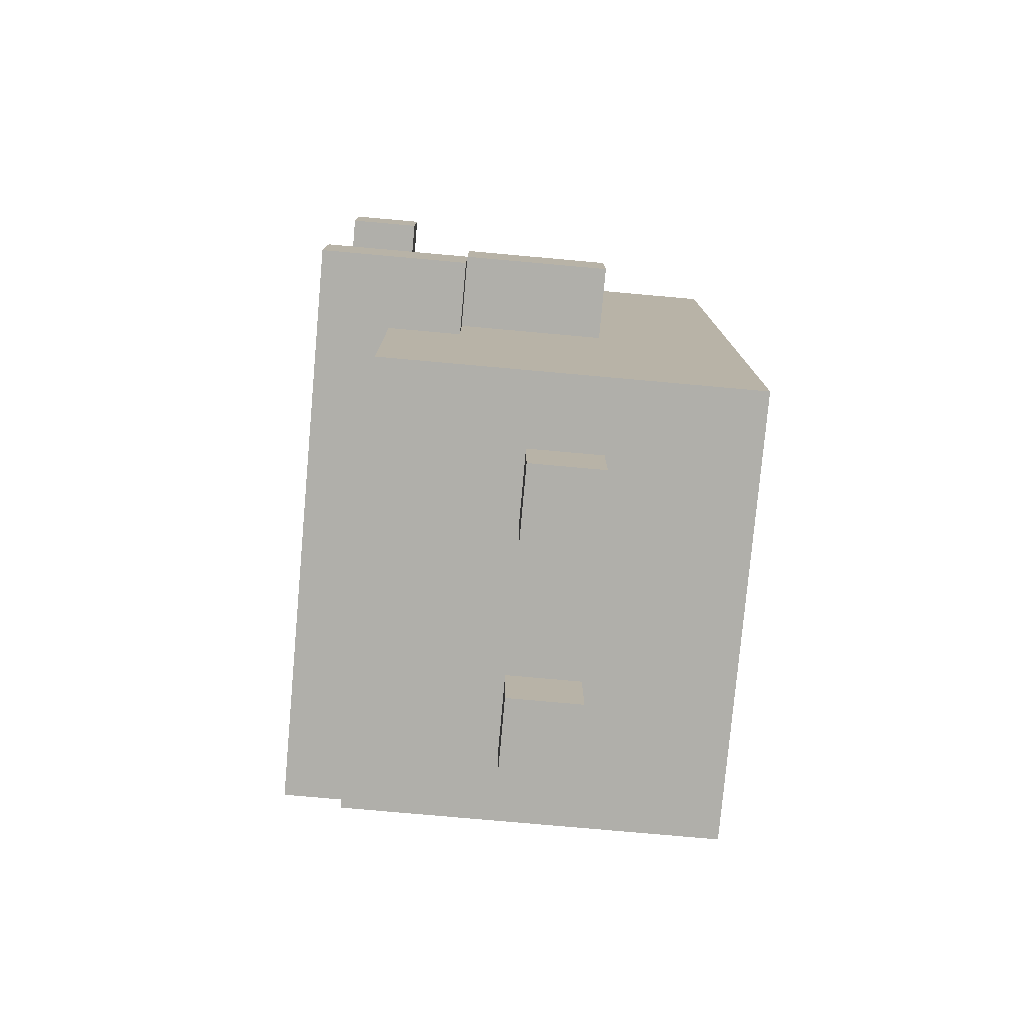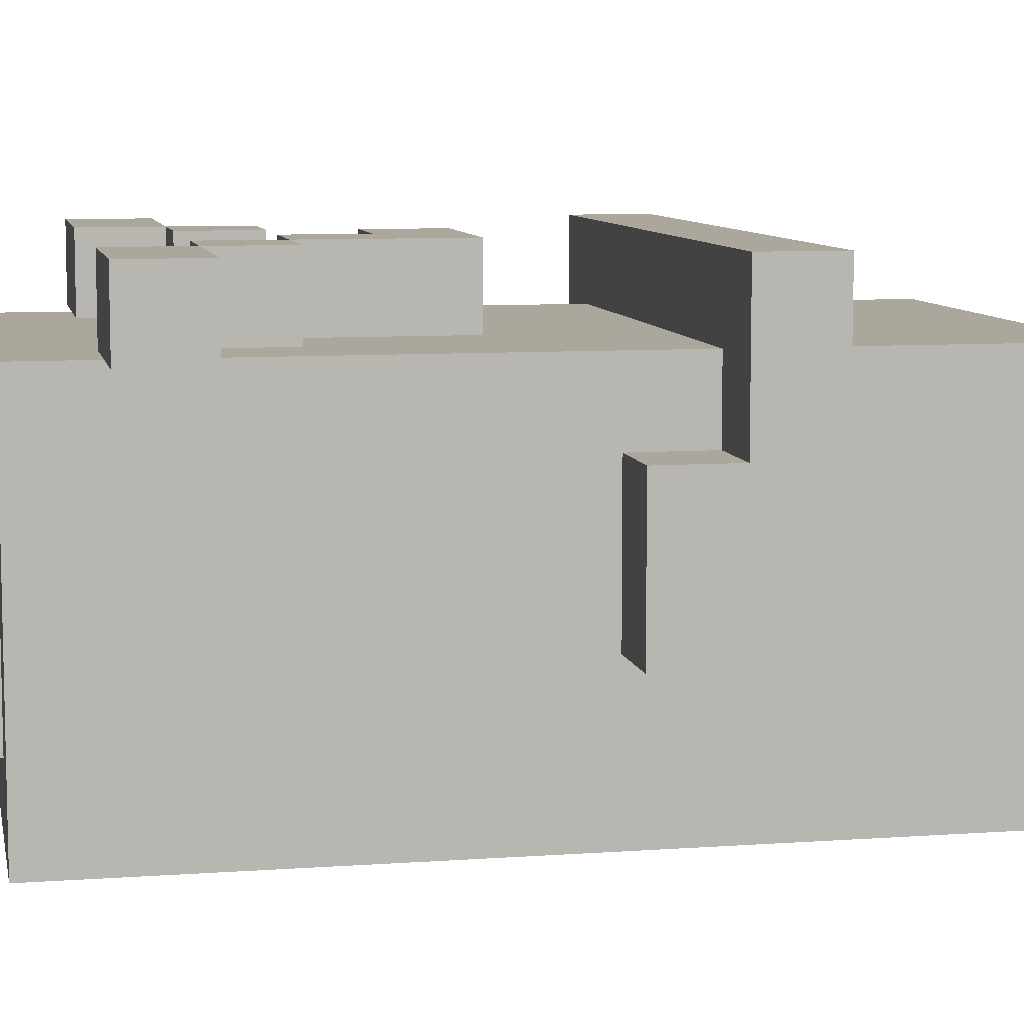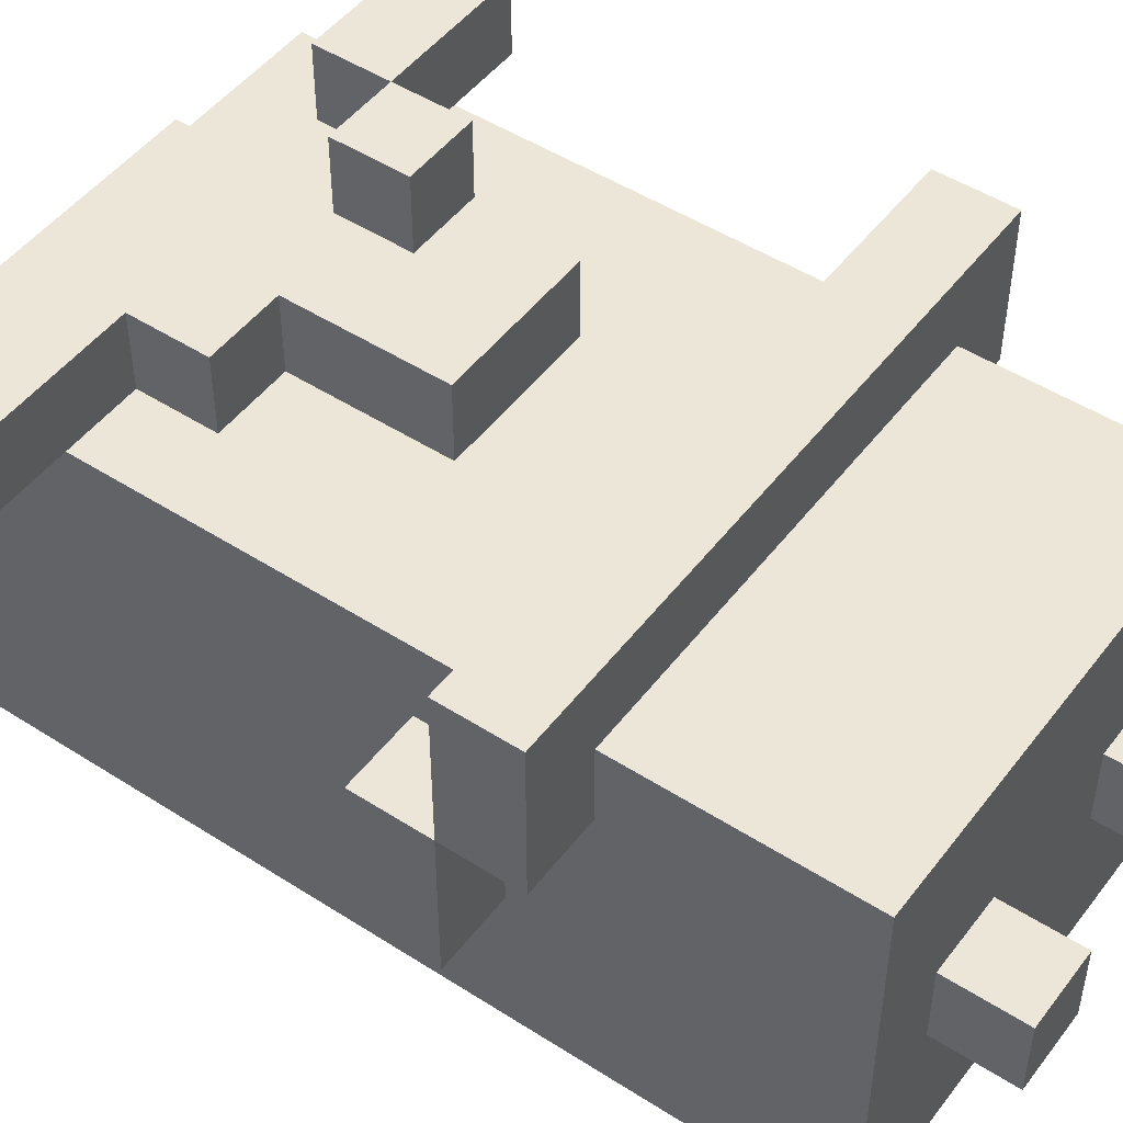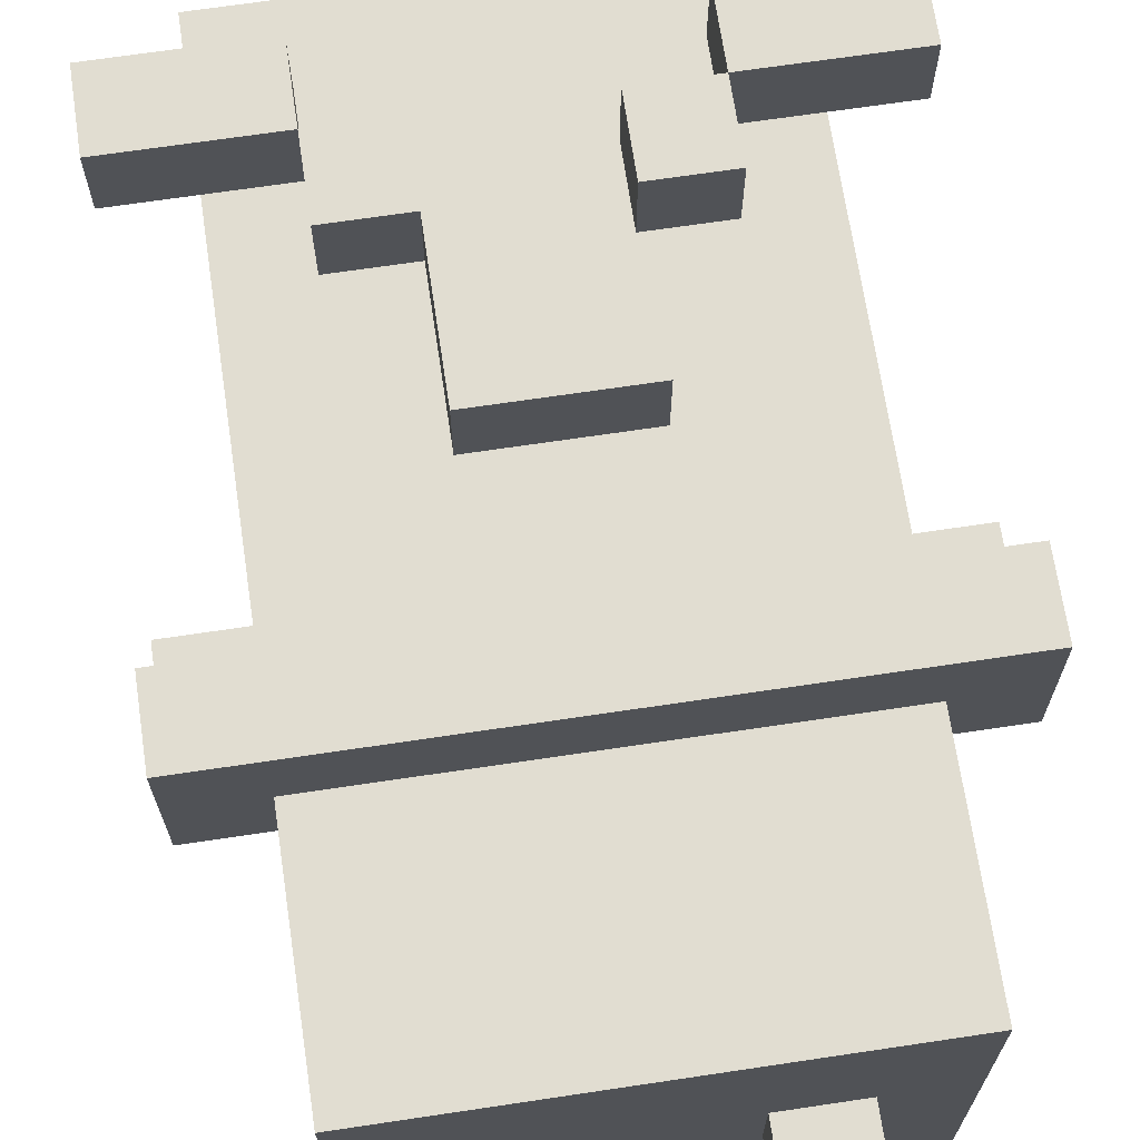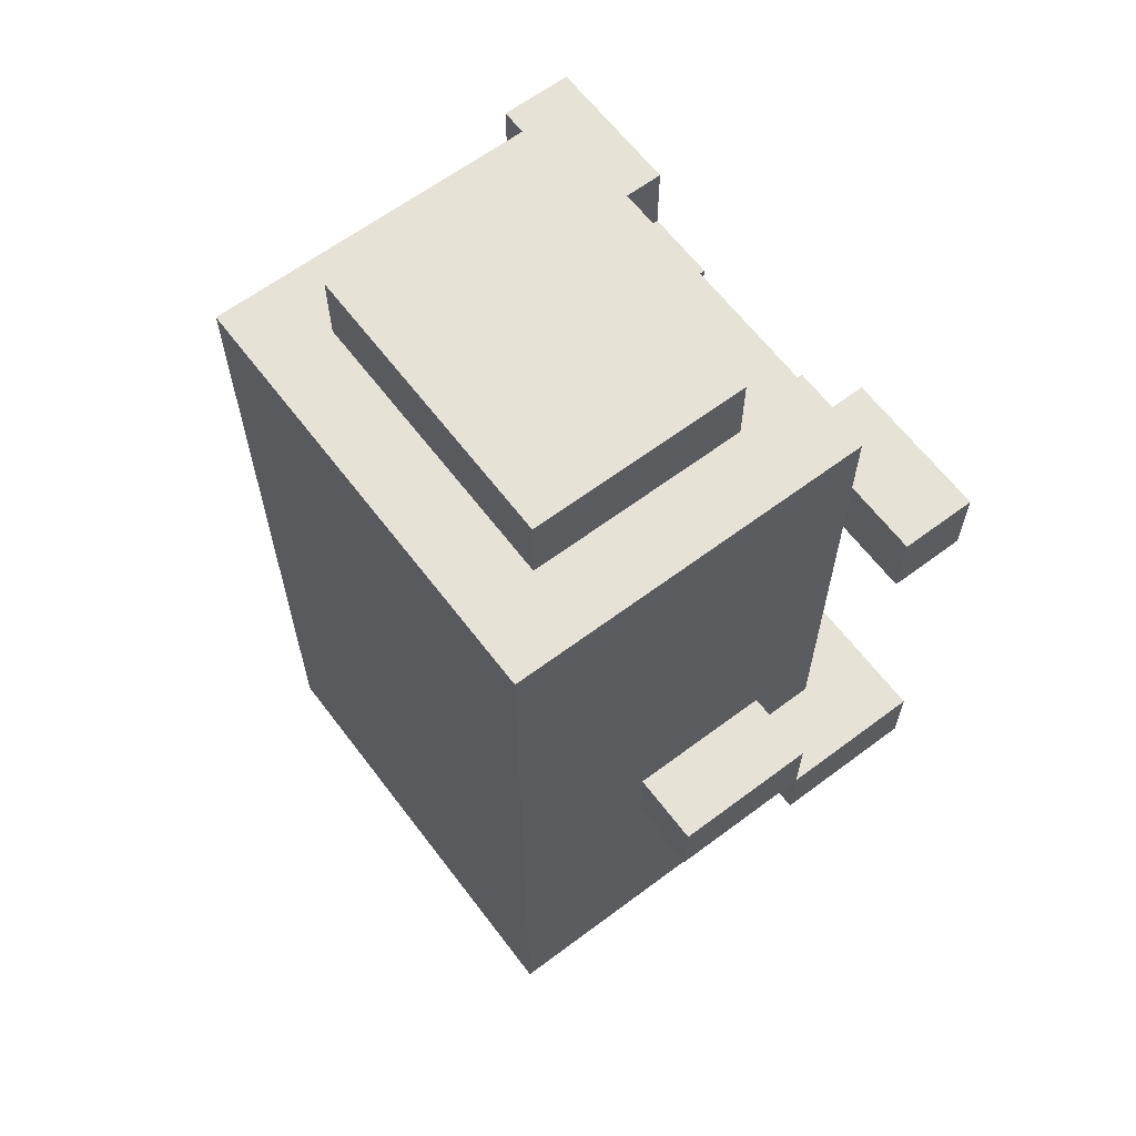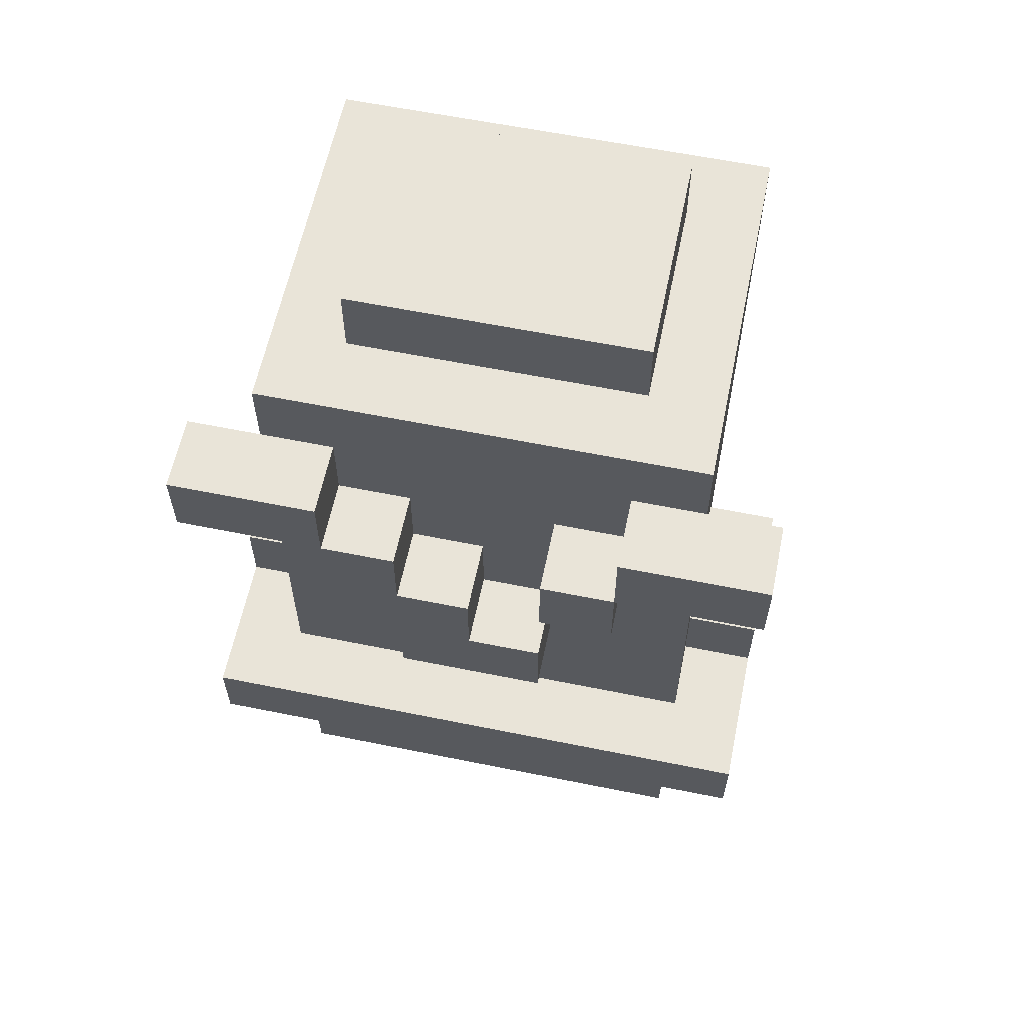
<metadata>
{"format":"obj","ext":"obj","renderer":"f3d","projection":"perspective","resolution":1024,"background":"white","views":[{"elev":-78.0,"azim":84.9,"up":"+Y"},{"elev":8.3,"azim":-101.3,"up":"+Z"},{"elev":48.7,"azim":-54.4,"up":"+Z"},{"elev":68.7,"azim":-8.5,"up":"+Z"},{"elev":63.3,"azim":-127.1,"up":"+Y"},{"elev":60.6,"azim":11.7,"up":"+Y"}]}
</metadata>
<code>
v -4 4 3
v -4 4 1
v -4 5 3
v -4 5 1
v -4 5 -1
v -4 6 1
v -4 6 -1
v -4 10 3
v -4 10 2
v -4 11 3
v -4 11 2
v -3 1 2
v -3 1 -3
v -3 3 2
v -3 3 -3
v -3 4 2
v -3 4 1
v -3 4 -3
v -3 5 2
v -3 5 1
v -3 5 -1
v -3 5 -3
v -3 6 1
v -3 6 -1
v -3 7 2
v -3 7 -3
v -3 10 2
v -3 11 2
v -3 12 2
v -3 12 -3
v -2 0 -0
v -2 0 -1
v -2 1 -0
v -2 1 -1
v -2 9 3
v -2 9 2
v -2 10 3
v -2 10 2
v -2 12 1
v -2 12 -2
v -2 13 1
v -2 13 -2
v -1 7 3
v -1 7 2
v -1 8 2
v -1 9 3
v -1 9 2
v 1 0 -0
v 1 0 -1
v 1 1 -0
v 1 1 -1
v 1 9 3
v 1 9 2
v 1 10 3
v 1 10 2
v 2 10 3
v 2 10 2
v 2 11 3
v 2 11 2
v -2 10 3
v -2 10 2
v -2 11 3
v -2 11 2
v -1 0 -0
v -1 0 -1
v -1 1 -0
v -1 1 -1
v -1 9 3
v -1 9 2
v -1 10 3
v -1 10 2
v 0 8 3
v 0 8 2
v 0 9 3
v 0 9 2
v 1 7 3
v 1 7 2
v 1 8 3
v 1 8 2
v 2 0 -0
v 2 0 -1
v 2 1 -0
v 2 1 -1
v 2 9 3
v 2 9 2
v 2 10 3
v 2 10 2
v 2 12 1
v 2 12 -2
v 2 13 1
v 2 13 -2
v 3 1 2
v 3 1 -3
v 3 3 2
v 3 3 -3
v 3 4 2
v 3 4 1
v 3 4 -2
v 3 4 -3
v 3 5 2
v 3 5 1
v 3 5 -1
v 3 5 -2
v 3 5 -3
v 3 6 1
v 3 6 -1
v 3 10 2
v 3 11 2
v 3 12 2
v 3 12 -3
v 4 4 3
v 4 4 1
v 4 5 3
v 4 5 1
v 4 5 -1
v 4 6 1
v 4 6 -1
v 4 10 3
v 4 10 2
v 4 11 3
v 4 11 2
v -4 4 3
v -4 5 3
v -4 10 3
v -4 11 3
v -2 4 3
v -2 5 3
v -2 9 3
v -2 10 3
v -2 11 3
v -1 4 3
v -1 5 3
v -1 7 3
v -1 9 3
v -1 10 3
v 0 8 3
v 0 9 3
v 1 4 3
v 1 5 3
v 1 7 3
v 1 8 3
v 1 9 3
v 1 10 3
v 2 4 3
v 2 5 3
v 2 9 3
v 2 10 3
v 2 11 3
v 4 4 3
v 4 5 3
v 4 10 3
v 4 11 3
v -3 1 2
v -3 3 2
v -3 4 2
v -3 5 2
v -3 7 2
v -3 10 2
v -3 11 2
v -3 12 2
v -2 4 2
v -2 5 2
v -2 6 2
v -2 7 2
v -2 8 2
v -2 9 2
v -2 10 2
v -2 11 2
v -2 12 2
v -1 1 2
v -1 3 2
v -1 4 2
v -1 5 2
v -1 7 2
v -1 8 2
v -1 9 2
v -1 10 2
v 0 8 2
v 0 9 2
v 1 1 2
v 1 3 2
v 1 4 2
v 1 5 2
v 1 7 2
v 1 8 2
v 1 9 2
v 1 10 2
v 1 11 2
v 1 12 2
v 2 4 2
v 2 5 2
v 2 6 2
v 2 7 2
v 2 8 2
v 2 9 2
v 2 10 2
v 2 11 2
v 2 12 2
v 3 1 2
v 3 3 2
v 3 4 2
v 3 5 2
v 3 10 2
v 3 11 2
v 3 12 2
v -4 5 1
v -4 6 1
v -3 5 1
v -3 6 1
v -2 12 1
v -2 13 1
v -1 12 1
v -1 13 1
v 1 12 1
v 2 12 1
v 2 13 1
v 3 5 1
v 3 6 1
v 4 5 1
v 4 6 1
v -2 0 -0
v -2 1 -0
v -1 0 -0
v -1 1 -0
v 1 0 -0
v 1 1 -0
v 2 0 -0
v 2 1 -0
v -4 10 2
v -4 11 2
v -3 10 2
v -3 11 2
v 3 10 2
v 3 11 2
v 4 10 2
v 4 11 2
v -4 4 1
v -4 5 1
v -3 4 1
v -3 5 1
v 3 4 1
v 3 5 1
v 4 4 1
v 4 5 1
v -4 5 -1
v -4 6 -1
v -3 5 -1
v -3 6 -1
v -2 0 -1
v -2 1 -1
v -1 0 -1
v -1 1 -1
v 1 0 -1
v 1 1 -1
v 2 0 -1
v 2 1 -1
v 3 5 -1
v 3 6 -1
v 4 5 -1
v 4 6 -1
v -2 12 -2
v -2 13 -2
v -1 12 -2
v -1 13 -2
v 2 12 -2
v 2 13 -2
v -3 1 -3
v -3 3 -3
v -3 4 -3
v -3 5 -3
v -3 7 -3
v -3 12 -3
v -2 7 -3
v -2 12 -3
v 3 1 -3
v 3 3 -3
v 3 4 -3
v 3 5 -3
v 3 12 -3
v -2 0 -0
v -1 0 -0
v 1 0 -0
v 2 0 -0
v -2 0 -1
v -1 0 -1
v 1 0 -1
v 2 0 -1
v -3 1 2
v -1 1 2
v 1 1 2
v 3 1 2
v -1 1 1
v 1 1 1
v -2 1 -0
v -1 1 -0
v 1 1 -0
v 2 1 -0
v -2 1 -1
v -1 1 -1
v 1 1 -1
v 2 1 -1
v -3 1 -3
v 3 1 -3
v -4 4 3
v -2 4 3
v -1 4 3
v 1 4 3
v 2 4 3
v 4 4 3
v -3 4 2
v -2 4 2
v -1 4 2
v 1 4 2
v 2 4 2
v 3 4 2
v -4 4 1
v -3 4 1
v 3 4 1
v 4 4 1
v -4 5 1
v -3 5 1
v 3 5 1
v 4 5 1
v -4 5 -1
v -3 5 -1
v 3 5 -1
v 4 5 -1
v -1 7 3
v 1 7 3
v -1 7 2
v 1 7 2
v -2 9 3
v -1 9 3
v 1 9 3
v 2 9 3
v -2 9 2
v -1 9 2
v 1 9 2
v 2 9 2
v -4 10 3
v -2 10 3
v 2 10 3
v 4 10 3
v -4 10 2
v -3 10 2
v -2 10 2
v 2 10 2
v 3 10 2
v 4 10 2
v -4 5 3
v -2 5 3
v -1 5 3
v 1 5 3
v 2 5 3
v 4 5 3
v -3 5 2
v -2 5 2
v -1 5 2
v 1 5 2
v 2 5 2
v 3 5 2
v -4 5 1
v -3 5 1
v 3 5 1
v 4 5 1
v -4 6 1
v -3 6 1
v 3 6 1
v 4 6 1
v -4 6 -1
v -3 6 -1
v 3 6 -1
v 4 6 -1
v 0 8 3
v 1 8 3
v 0 8 2
v 1 8 2
v -1 9 3
v 0 9 3
v -1 9 2
v 0 9 2
v -2 10 3
v -1 10 3
v 1 10 3
v 2 10 3
v -2 10 2
v -1 10 2
v 1 10 2
v 2 10 2
v -4 11 3
v -2 11 3
v 2 11 3
v 4 11 3
v -4 11 2
v -3 11 2
v -2 11 2
v 2 11 2
v 3 11 2
v 4 11 2
v -3 12 2
v -2 12 2
v 1 12 2
v 2 12 2
v 3 12 2
v -2 12 1
v -1 12 1
v 1 12 1
v 2 12 1
v -2 12 -2
v -1 12 -2
v 2 12 -2
v -3 12 -3
v -2 12 -3
v 3 12 -3
v -2 13 1
v -1 13 1
v 2 13 1
v -2 13 -2
v -1 13 -2
v 2 13 -2
f 3 2 1
f 4 2 3
f 6 5 4
f 7 5 6
f 10 9 8
f 11 9 10
f 14 13 12
f 15 13 14
f 16 15 14
f 17 15 16
f 18 15 17
f 20 18 17
f 21 18 20
f 22 18 21
f 23 20 19
f 24 22 21
f 25 23 19
f 25 24 23
f 26 22 24
f 26 24 25
f 27 26 25
f 28 26 27
f 29 26 28
f 30 26 29
f 33 32 31
f 34 32 33
f 37 36 35
f 38 36 37
f 41 40 39
f 42 40 41
f 45 44 43
f 46 45 43
f 47 45 46
f 50 49 48
f 51 49 50
f 54 53 52
f 55 53 54
f 58 57 56
f 59 57 58
f 60 61 62
f 62 61 63
f 64 65 66
f 66 65 67
f 68 69 70
f 70 69 71
f 72 73 74
f 74 73 75
f 76 77 78
f 78 77 79
f 80 81 82
f 82 81 83
f 84 85 86
f 86 85 87
f 88 89 90
f 90 89 91
f 92 93 94
f 94 93 95
f 94 95 96
f 96 95 97
f 97 95 98
f 98 95 99
f 97 98 101
f 101 98 102
f 98 99 103
f 102 98 103
f 103 99 104
f 100 101 105
f 103 104 106
f 102 103 106
f 100 105 107
f 105 106 107
f 107 106 108
f 108 106 109
f 106 104 110
f 109 106 110
f 111 112 113
f 113 112 114
f 114 115 116
f 116 115 117
f 118 119 120
f 120 119 121
f 126 123 122
f 127 123 126
f 129 125 124
f 130 125 129
f 131 127 126
f 132 127 131
f 134 129 128
f 135 129 134
f 136 134 133
f 137 134 136
f 138 132 131
f 139 132 138
f 140 136 133
f 141 136 140
f 144 139 138
f 145 139 144
f 146 143 142
f 147 143 146
f 149 145 144
f 150 145 149
f 151 148 147
f 152 148 151
f 161 155 154
f 162 157 156
f 163 157 162
f 164 158 157
f 164 157 163
f 165 158 164
f 166 158 165
f 167 158 166
f 168 160 159
f 169 160 168
f 170 154 153
f 171 161 154
f 171 154 170
f 172 161 171
f 173 163 162
f 174 164 163
f 174 165 164
f 175 166 165
f 175 165 174
f 176 166 175
f 177 169 168
f 177 168 167
f 179 177 176
f 180 172 171
f 180 171 170
f 181 172 180
f 182 172 181
f 183 163 173
f 184 174 163
f 185 179 178
f 186 177 179
f 186 179 185
f 187 169 177
f 187 177 186
f 188 169 187
f 189 169 188
f 190 182 181
f 191 163 183
f 192 184 163
f 192 163 191
f 193 185 184
f 193 184 192
f 194 186 185
f 194 185 193
f 195 186 194
f 196 188 187
f 197 189 188
f 197 188 196
f 198 189 197
f 199 181 180
f 200 190 181
f 200 181 199
f 201 190 200
f 202 193 192
f 202 192 191
f 202 196 195
f 202 195 194
f 202 194 193
f 203 196 202
f 204 198 197
f 205 198 204
f 208 207 206
f 209 207 208
f 212 211 210
f 213 211 212
f 214 213 212
f 215 213 214
f 216 213 215
f 219 218 217
f 220 218 219
f 223 222 221
f 224 222 223
f 227 226 225
f 228 226 227
f 229 230 231
f 231 230 232
f 233 234 235
f 235 234 236
f 237 238 239
f 239 238 240
f 241 242 243
f 243 242 244
f 245 246 247
f 247 246 248
f 249 250 251
f 251 250 252
f 253 254 255
f 255 254 256
f 257 258 259
f 259 258 260
f 261 262 263
f 263 262 264
f 263 264 265
f 265 264 266
f 270 271 273
f 271 272 273
f 273 272 274
f 267 268 275
f 268 269 276
f 275 268 276
f 269 270 277
f 276 269 277
f 270 273 278
f 277 270 278
f 273 274 278
f 278 274 279
f 284 281 280
f 285 281 284
f 286 283 282
f 287 283 286
f 292 289 288
f 292 290 289
f 293 291 290
f 293 290 292
f 294 292 288
f 294 293 292
f 295 293 294
f 296 291 293
f 296 293 295
f 297 291 296
f 298 294 288
f 299 296 295
f 300 296 299
f 301 291 297
f 302 300 299
f 302 301 300
f 302 298 288
f 302 299 298
f 303 291 301
f 303 301 302
f 310 305 304
f 311 306 305
f 311 305 310
f 312 307 306
f 312 306 311
f 313 308 307
f 313 307 312
f 314 309 308
f 314 308 313
f 315 309 314
f 316 310 304
f 317 310 316
f 318 309 315
f 319 309 318
f 324 321 320
f 325 321 324
f 326 323 322
f 327 323 326
f 330 329 328
f 331 329 330
f 336 333 332
f 337 333 336
f 338 335 334
f 339 335 338
f 344 341 340
f 345 341 344
f 346 341 345
f 347 343 342
f 348 343 347
f 349 343 348
f 350 351 356
f 351 352 357
f 356 351 357
f 352 353 358
f 357 352 358
f 353 354 359
f 358 353 359
f 354 355 360
f 359 354 360
f 360 355 361
f 350 356 362
f 362 356 363
f 361 355 364
f 364 355 365
f 366 367 370
f 370 367 371
f 368 369 372
f 372 369 373
f 374 375 376
f 376 375 377
f 378 379 380
f 380 379 381
f 382 383 386
f 386 383 387
f 384 385 388
f 388 385 389
f 390 391 394
f 394 391 395
f 395 391 396
f 392 393 397
f 397 393 398
f 398 393 399
f 400 401 405
f 401 402 405
f 405 402 406
f 402 403 407
f 406 402 407
f 403 404 408
f 407 403 408
f 400 405 409
f 408 404 411
f 400 409 412
f 409 410 413
f 412 409 413
f 410 411 413
f 411 404 414
f 413 411 414
f 415 416 418
f 416 417 419
f 418 416 419
f 419 417 420

</code>
